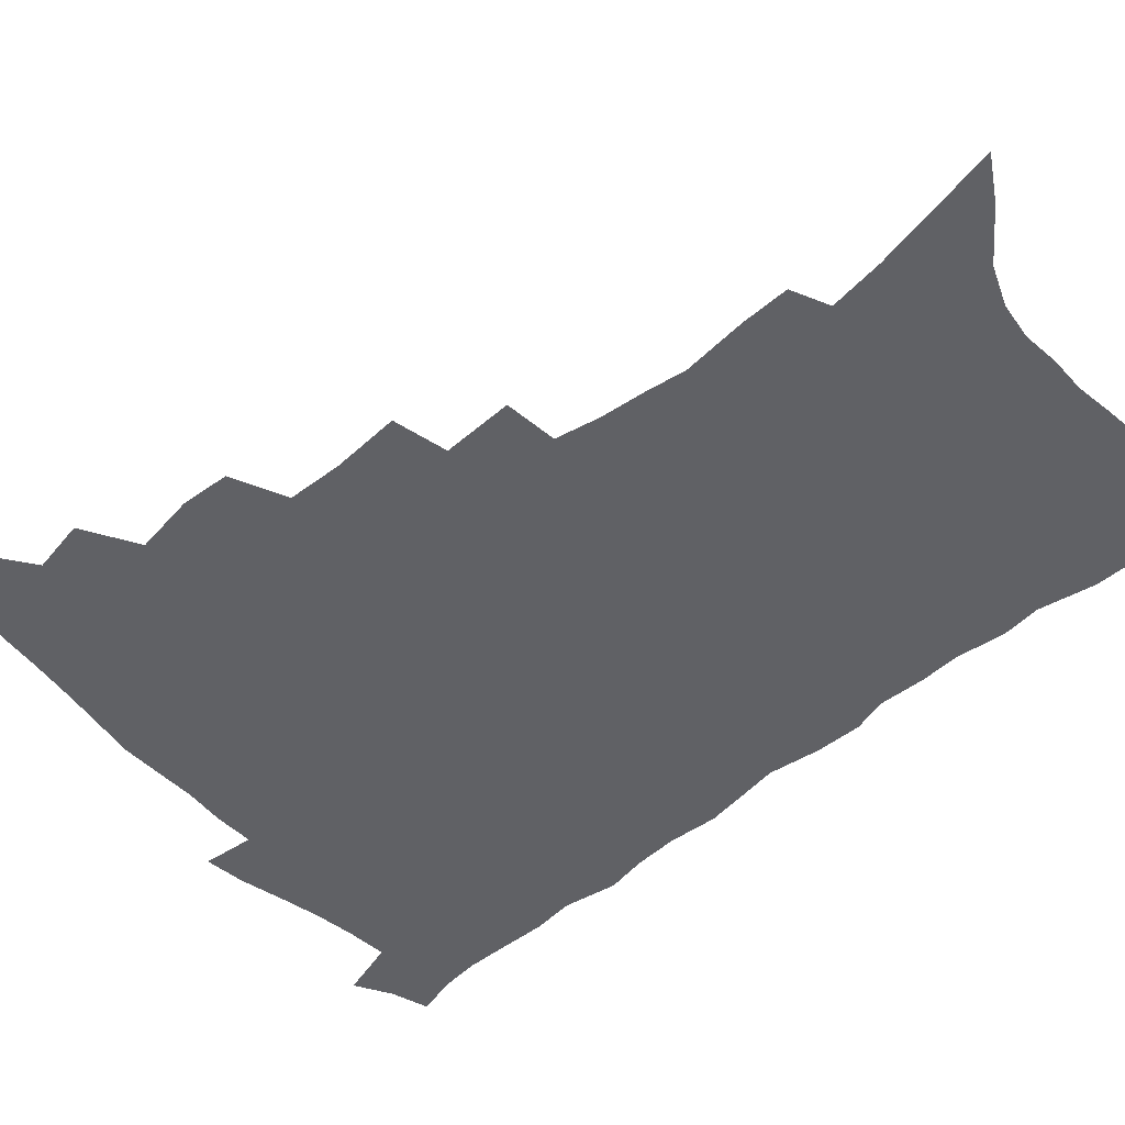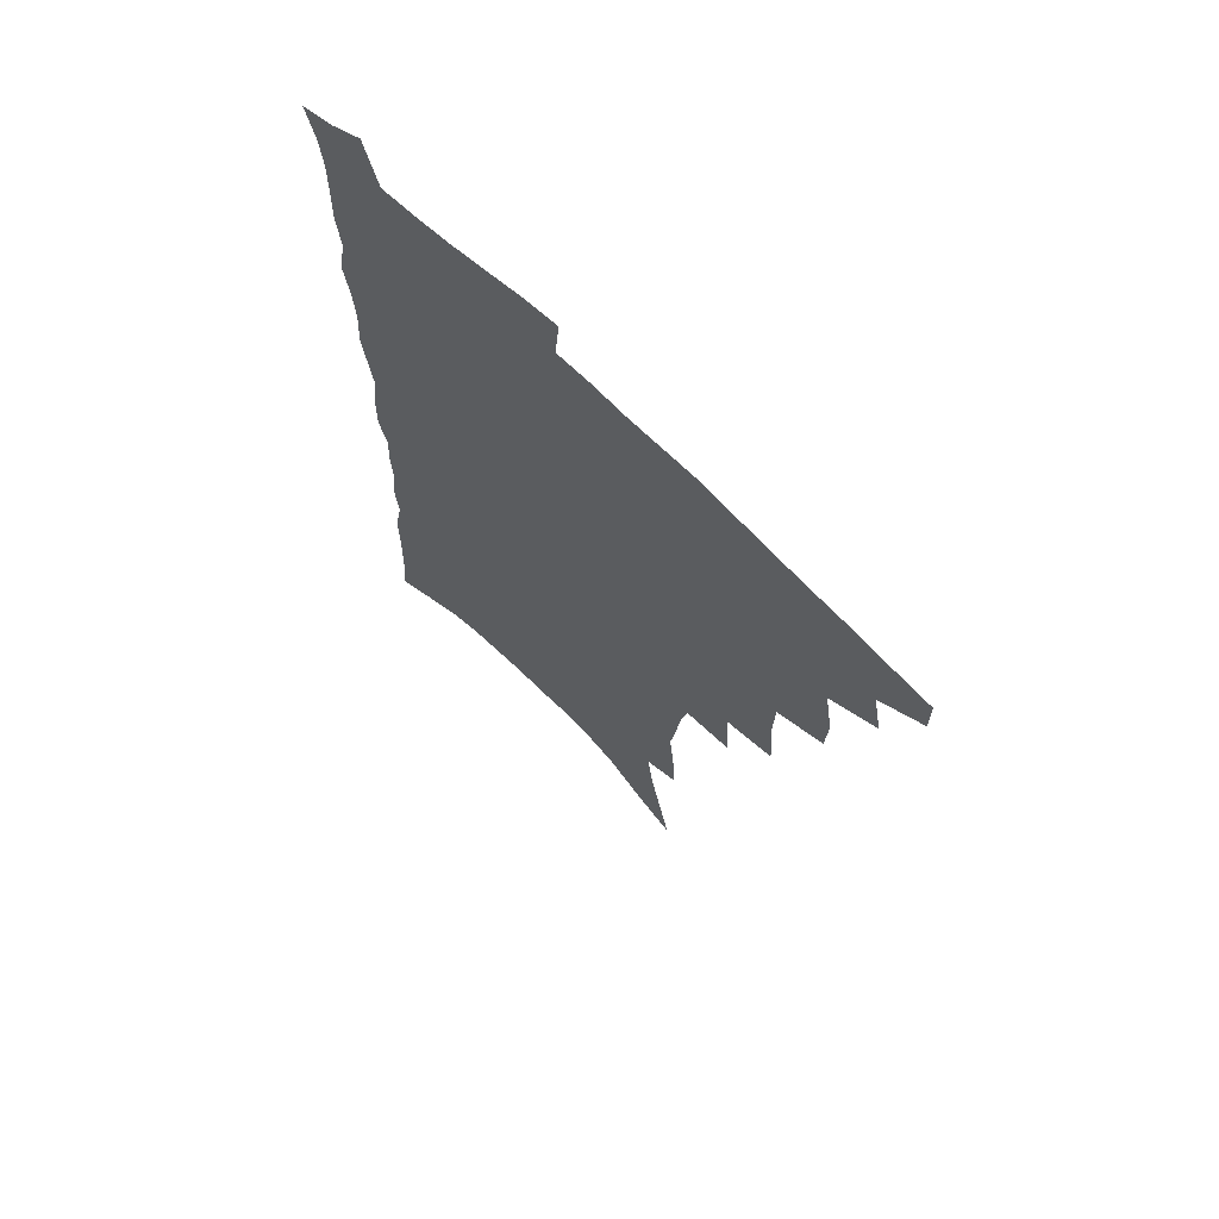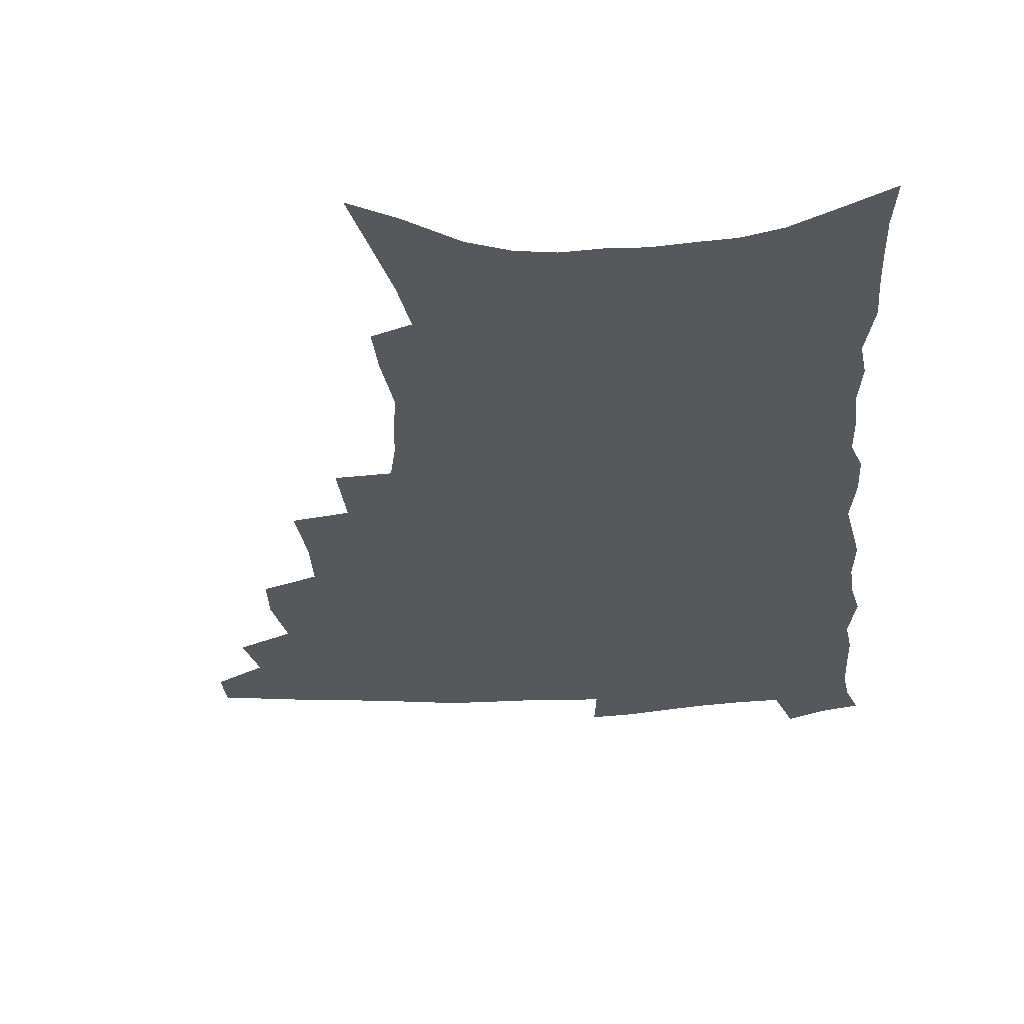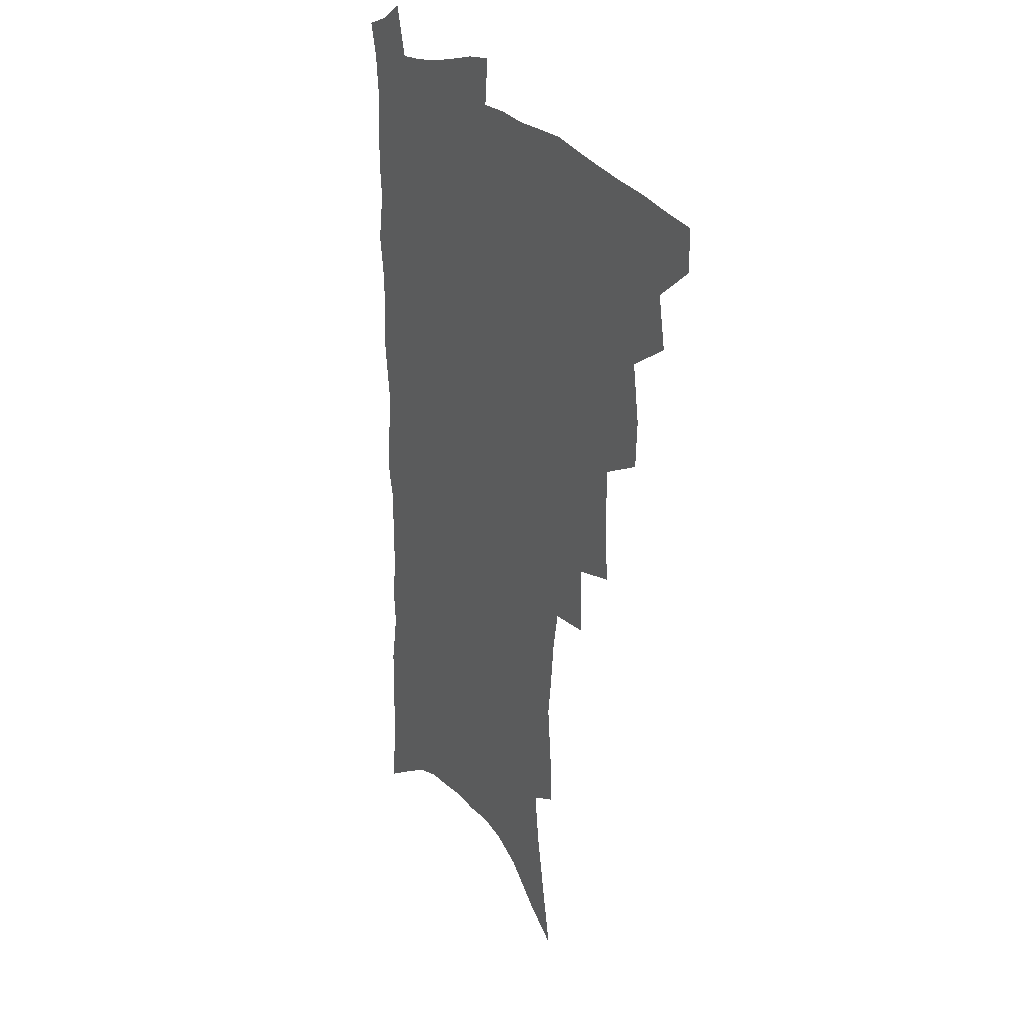
<metadata>
{"format":"obj","ext":"obj","renderer":"f3d","projection":"perspective","resolution":1024,"background":"white","views":[{"elev":-49.5,"azim":-48.3,"up":"+Z"},{"elev":68.7,"azim":-135.4,"up":"+Y"},{"elev":-27.7,"azim":4.3,"up":"+Z"},{"elev":23.4,"azim":-118.3,"up":"+Y"}]}
</metadata>
<code>
v 467.2 487 0
v 467.3 502.7 0
v 481.5 455 0
v 485.2 474.1 0
v 484.6 489.6 0
v 483.5 504.7 0
v 498.6 404.5 0
v 497.7 422.2 0
v 501.1 443.6 0
v 501.9 460.9 0
v 502.4 476.8 0
v 500.4 491.8 0
v 498.3 507.1 0
v 517.2 351.1 0
v 518.9 375.8 0
v 518.2 395.5 0
v 519.9 416.4 0
v 519.1 432.7 0
v 519.7 449.7 0
v 520.3 465.3 0
v 518 479.1 0
v 516.2 493.4 0
v 513.7 508.5 0
v 536.1 321 0
v 537 346.5 0
v 536.1 366.8 0
v 535.8 386.5 0
v 535.4 404.1 0
v 534 419 0
v 533.3 434.4 0
v 534.2 451.5 0
v 534 466.6 0
v 532.5 480.8 0
v 530.7 495.2 0
v 528.5 510.4 0
v 559.3 231.2 0
v 559.8 248.7 0
v 562.2 272.1 0
v 560.1 286.2 0
v 558.4 303.3 0
v 555.3 319.1 0
v 553.2 337.9 0
v 551.9 356.5 0
v 550.7 374.1 0
v 550.5 392.5 0
v 549.4 407.4 0
v 548.7 422.9 0
v 549.5 439.6 0
v 548.7 453.7 0
v 548.6 468.3 0
v 546.7 482.6 0
v 545.2 496.9 0
v 543 512.5 0
v 560.5 158.9 0
v 565.2 181.5 0
v 570.1 205.2 0
v 572.8 225.1 0
v 573.3 242.8 0
v 573.6 260.8 0
v 573.2 278.4 0
v 572.5 296.9 0
v 570.1 311.7 0
v 568.6 329.3 0
v 566.3 344.5 0
v 565.8 363.5 0
v 565.1 380.8 0
v 563.3 394.6 0
v 563.9 411.9 0
v 563.9 427.6 0
v 563.4 441.8 0
v 563.5 456.5 0
v 562.1 469.9 0
v 561.8 483.6 0
v 559.9 498 0
v 557.3 514.9 0
v 575.6 168.3 0
v 578.7 188.2 0
v 585.5 217.1 0
v 586.3 235.4 0
v 586.5 253.1 0
v 585 266.8 0
v 584.7 284.8 0
v 584.4 305 0
v 583.1 320.7 0
v 581.2 335.4 0
v 580.1 352.5 0
v 578.6 367.3 0
v 578.6 385.5 0
v 578.2 400.5 0
v 577 413.8 0
v 577.6 430.3 0
v 577.3 444.1 0
v 576.8 457.5 0
v 576.1 470.8 0
v 575.8 484.3 0
v 574.2 499 0
v 572.5 514.6 0
v 592.6 181.4 0
v 596.8 205.6 0
v 597.6 222.7 0
v 597.9 240.3 0
v 597.9 258.3 0
v 597.1 274.6 0
v 596.5 291.2 0
v 595.3 306.2 0
v 594.8 326.8 0
v 593.2 338.7 0
v 592.4 356.2 0
v 591.5 371.4 0
v 591 386.2 0
v 591 402.9 0
v 590.4 416.5 0
v 590.3 430.7 0
v 590.4 444.9 0
v 590.1 458.1 0
v 589.9 471.6 0
v 589.4 485.2 0
v 588.4 499.6 0
v 587.5 514.3 0
v 606.4 187 0
v 608.8 208.6 0
v 609.7 227.9 0
v 609.5 244.7 0
v 608.8 259.6 0
v 607.9 274.2 0
v 607.8 294.4 0
v 607.1 312.1 0
v 606.1 326.5 0
v 605.1 342.1 0
v 604.6 359.4 0
v 604 374.4 0
v 603.5 388.5 0
v 603.4 403.9 0
v 603.5 418.7 0
v 603.4 432.2 0
v 603.5 445.8 0
v 603.5 458.7 0
v 603.6 471.9 0
v 603.7 485.2 0
v 603.2 499 0
v 601.6 515.5 0
v 619.5 189 0
v 620.8 211.5 0
v 621 229.2 0
v 620.8 246.3 0
v 620.5 264.9 0
v 619.8 281.9 0
v 619 294.2 0
v 618.2 315.4 0
v 617.6 328.4 0
v 616.9 345.3 0
v 616.4 360 0
v 616.1 374.4 0
v 615.9 390.7 0
v 615.8 405.2 0
v 615.8 419.3 0
v 616 432.6 0
v 616.1 445.5 0
v 616.6 458.8 0
v 617.4 472.3 0
v 617.5 485 0
v 617.1 498.8 0
v 615.9 515.1 0
v 614.1 533.7 0
v 632.7 187.8 0
v 632.7 210.9 0
v 632.4 233.1 0
v 632.2 247.8 0
v 631.6 266 0
v 631 280.5 0
v 630.3 298 0
v 629.6 313.7 0
v 629 329.6 0
v 628.4 346.4 0
v 628.3 359.4 0
v 628 375.3 0
v 627.9 390.3 0
v 627.9 404.8 0
v 628 418.8 0
v 628.6 434.1 0
v 629 446 0
v 629.5 458.7 0
v 630.1 471.9 0
v 630.6 484.8 0
v 630.8 498.3 0
v 630.2 514 0
v 628.7 531.8 0
v 645.9 188.2 0
v 644.7 212 0
v 644.7 228.2 0
v 643.8 245.9 0
v 642.7 265.3 0
v 642.2 281 0
v 641.4 298.4 0
v 640.8 314.6 0
v 640.8 327.8 0
v 640.1 344.5 0
v 639.9 360.1 0
v 640 374.3 0
v 640 389.2 0
v 640.1 403.7 0
v 640.1 419.3 0
v 640.9 432.2 0
v 641.5 445 0
v 642.2 458.1 0
v 642.9 471.6 0
v 643.6 484.2 0
v 644.4 497.4 0
v 645.8 510.2 0
v 644.1 528.1 0
v 659.2 186.6 0
v 657.4 208.1 0
v 656 228.7 0
v 655.7 243.5 0
v 654 264 0
v 654.1 278 0
v 652.5 297.7 0
v 652.2 312.7 0
v 652.3 326.8 0
v 651.8 342.9 0
v 651.6 358.4 0
v 652.5 371.5 0
v 652.3 386.8 0
v 653.1 400.2 0
v 652.5 416.9 0
v 653.2 430.4 0
v 654.4 442.9 0
v 654.9 457.1 0
v 655.5 470.6 0
v 656.7 483.3 0
v 657.8 496.4 0
v 658.8 509.6 0
v 659.1 524.8 0
v 672.1 185.3 0
v 670.1 205.2 0
v 668.5 224.5 0
v 667.5 241.6 0
v 666.7 258.6 0
v 665.6 276 0
v 664.3 293.9 0
v 663.7 309.9 0
v 664.4 323.4 0
v 663.8 340 0
v 664.8 353.4 0
v 664.9 368.5 0
v 664.4 384.9 0
v 665.3 398.2 0
v 664.7 414.9 0
v 666 427.9 0
v 666.8 441.6 0
v 668.1 454.7 0
v 668.6 468.7 0
v 669.5 482.5 0
v 671.1 495.3 0
v 672.5 508.8 0
v 674 522.6 0
v 685.5 181 0
v 684.2 198.7 0
v 682.2 218 0
v 680 237.5 0
v 678.8 254.9 0
v 678.2 271.1 0
v 677 288.4 0
v 677.8 302.3 0
v 676.1 320.7 0
v 677.2 334.3 0
v 676.8 350.2 0
v 677.7 364.2 0
v 677.2 380.6 0
v 678.4 394.3 0
v 678.8 409.4 0
v 679.4 424 0
v 679.7 438.8 0
v 681.6 451.9 0
v 681.3 467.6 0
v 682.9 480.5 0
v 684.2 493.8 0
v 686.5 507.2 0
v 688.4 521.4 0
v 694.5 541.5 0
v 701.1 172 0
v 699.1 190.7 0
v 697.6 208.7 0
v 696.2 226.4 0
v 693.1 246.7 0
v 692.6 262.8 0
v 691.4 280 0
v 690.6 296.6 0
v 691 311.5 0
v 691.8 326 0
v 693 340.2 0
v 691.8 357.5 0
v 692.4 372.5 0
v 694.2 386.2 0
v 693.8 402.4 0
v 695.5 416.5 0
v 694 433.8 0
v 696.9 446.8 0
v 695.3 463.9 0
v 696.1 478 0
v 698.4 491.2 0
v 700.4 505 0
v 702 518.8 0
v 707.4 534.1 0
v 717.3 162.3 0
v 715.1 181.1 0
v 714.5 197.4 0
v 714.1 213.3 0
v 714.2 229.1 0
v 710.4 249.6 0
v 711.9 263.2 0
v 709.9 281.3 0
v 710.6 295.9 0
v 710 312.4 0
v 713.5 324.5 0
v 713.2 341 0
v 710.7 360.2 0
v 712.9 374.1 0
v 715 388.5 0
v 713.8 406.3 0
v 714.8 421.9 0
v 717.4 436 0
v 714.2 455.4 0
v 715.9 470.1 0
v 715.5 486.1 0
v 715.2 502.2 0
v 716.8 516.3 0
v 720.8 529.7 0
f 4 5 1
f 1 5 2
f 5 6 2
f 9 10 3
f 3 10 4
f 10 11 4
f 4 11 5
f 11 12 5
f 5 12 6
f 12 13 6
f 16 17 7
f 7 17 8
f 17 18 8
f 8 18 9
f 18 19 9
f 9 19 10
f 19 20 10
f 10 20 11
f 20 21 11
f 11 21 12
f 21 22 12
f 12 22 13
f 22 23 13
f 25 26 14
f 14 26 15
f 26 27 15
f 15 27 16
f 27 28 16
f 16 28 17
f 28 29 17
f 17 29 18
f 29 30 18
f 18 30 19
f 30 31 19
f 19 31 20
f 31 32 20
f 20 32 21
f 32 33 21
f 21 33 22
f 33 34 22
f 22 34 23
f 34 35 23
f 41 42 24
f 24 42 25
f 42 43 25
f 25 43 26
f 43 44 26
f 26 44 27
f 44 45 27
f 27 45 28
f 45 46 28
f 28 46 29
f 46 47 29
f 29 47 30
f 47 48 30
f 30 48 31
f 48 49 31
f 31 49 32
f 49 50 32
f 32 50 33
f 50 51 33
f 33 51 34
f 51 52 34
f 34 52 35
f 52 53 35
f 57 58 36
f 36 58 37
f 58 59 37
f 37 59 38
f 59 60 38
f 38 60 39
f 60 61 39
f 39 61 40
f 61 62 40
f 40 62 41
f 62 63 41
f 41 63 42
f 63 64 42
f 42 64 43
f 64 65 43
f 43 65 44
f 65 66 44
f 44 66 45
f 66 67 45
f 45 67 46
f 67 68 46
f 46 68 47
f 68 69 47
f 47 69 48
f 69 70 48
f 48 70 49
f 70 71 49
f 49 71 50
f 71 72 50
f 50 72 51
f 72 73 51
f 51 73 52
f 73 74 52
f 52 74 53
f 74 75 53
f 54 76 55
f 76 77 55
f 55 77 56
f 77 78 56
f 56 78 57
f 78 79 57
f 57 79 58
f 79 80 58
f 58 80 59
f 80 81 59
f 59 81 60
f 81 82 60
f 60 82 61
f 82 83 61
f 61 83 62
f 83 84 62
f 62 84 63
f 84 85 63
f 63 85 64
f 85 86 64
f 64 86 65
f 86 87 65
f 65 87 66
f 87 88 66
f 66 88 67
f 88 89 67
f 67 89 68
f 89 90 68
f 68 90 69
f 90 91 69
f 69 91 70
f 91 92 70
f 70 92 71
f 92 93 71
f 71 93 72
f 93 94 72
f 72 94 73
f 94 95 73
f 73 95 74
f 95 96 74
f 74 96 75
f 96 97 75
f 76 98 77
f 98 99 77
f 77 99 78
f 99 100 78
f 78 100 79
f 100 101 79
f 79 101 80
f 101 102 80
f 80 102 81
f 102 103 81
f 81 103 82
f 103 104 82
f 82 104 83
f 104 105 83
f 83 105 84
f 105 106 84
f 84 106 85
f 106 107 85
f 85 107 86
f 107 108 86
f 86 108 87
f 108 109 87
f 87 109 88
f 109 110 88
f 88 110 89
f 110 111 89
f 89 111 90
f 111 112 90
f 90 112 91
f 112 113 91
f 91 113 92
f 113 114 92
f 92 114 93
f 114 115 93
f 93 115 94
f 115 116 94
f 94 116 95
f 116 117 95
f 95 117 96
f 117 118 96
f 96 118 97
f 118 119 97
f 98 120 99
f 120 121 99
f 99 121 100
f 121 122 100
f 100 122 101
f 122 123 101
f 101 123 102
f 123 124 102
f 102 124 103
f 124 125 103
f 103 125 104
f 125 126 104
f 104 126 105
f 126 127 105
f 105 127 106
f 127 128 106
f 106 128 107
f 128 129 107
f 107 129 108
f 129 130 108
f 108 130 109
f 130 131 109
f 109 131 110
f 131 132 110
f 110 132 111
f 132 133 111
f 111 133 112
f 133 134 112
f 112 134 113
f 134 135 113
f 113 135 114
f 135 136 114
f 114 136 115
f 136 137 115
f 115 137 116
f 137 138 116
f 116 138 117
f 138 139 117
f 117 139 118
f 139 140 118
f 118 140 119
f 140 141 119
f 120 142 121
f 142 143 121
f 121 143 122
f 143 144 122
f 122 144 123
f 144 145 123
f 123 145 124
f 145 146 124
f 124 146 125
f 146 147 125
f 125 147 126
f 147 148 126
f 126 148 127
f 148 149 127
f 127 149 128
f 149 150 128
f 128 150 129
f 150 151 129
f 129 151 130
f 151 152 130
f 130 152 131
f 152 153 131
f 131 153 132
f 153 154 132
f 132 154 133
f 154 155 133
f 133 155 134
f 155 156 134
f 134 156 135
f 156 157 135
f 135 157 136
f 157 158 136
f 136 158 137
f 158 159 137
f 137 159 138
f 159 160 138
f 138 160 139
f 160 161 139
f 139 161 140
f 161 162 140
f 140 162 141
f 162 163 141
f 142 165 143
f 165 166 143
f 143 166 144
f 166 167 144
f 144 167 145
f 167 168 145
f 145 168 146
f 168 169 146
f 146 169 147
f 169 170 147
f 147 170 148
f 170 171 148
f 148 171 149
f 171 172 149
f 149 172 150
f 172 173 150
f 150 173 151
f 173 174 151
f 151 174 152
f 174 175 152
f 152 175 153
f 175 176 153
f 153 176 154
f 176 177 154
f 154 177 155
f 177 178 155
f 155 178 156
f 178 179 156
f 156 179 157
f 179 180 157
f 157 180 158
f 180 181 158
f 158 181 159
f 181 182 159
f 159 182 160
f 182 183 160
f 160 183 161
f 183 184 161
f 161 184 162
f 184 185 162
f 162 185 163
f 185 186 163
f 163 186 164
f 186 187 164
f 165 188 166
f 188 189 166
f 166 189 167
f 189 190 167
f 167 190 168
f 190 191 168
f 168 191 169
f 191 192 169
f 169 192 170
f 192 193 170
f 170 193 171
f 193 194 171
f 171 194 172
f 194 195 172
f 172 195 173
f 195 196 173
f 173 196 174
f 196 197 174
f 174 197 175
f 197 198 175
f 175 198 176
f 198 199 176
f 176 199 177
f 199 200 177
f 177 200 178
f 200 201 178
f 178 201 179
f 201 202 179
f 179 202 180
f 202 203 180
f 180 203 181
f 203 204 181
f 181 204 182
f 204 205 182
f 182 205 183
f 205 206 183
f 183 206 184
f 206 207 184
f 184 207 185
f 207 208 185
f 185 208 186
f 208 209 186
f 186 209 187
f 209 210 187
f 188 211 189
f 211 212 189
f 189 212 190
f 212 213 190
f 190 213 191
f 213 214 191
f 191 214 192
f 214 215 192
f 192 215 193
f 215 216 193
f 193 216 194
f 216 217 194
f 194 217 195
f 217 218 195
f 195 218 196
f 218 219 196
f 196 219 197
f 219 220 197
f 197 220 198
f 220 221 198
f 198 221 199
f 221 222 199
f 199 222 200
f 222 223 200
f 200 223 201
f 223 224 201
f 201 224 202
f 224 225 202
f 202 225 203
f 225 226 203
f 203 226 204
f 226 227 204
f 204 227 205
f 227 228 205
f 205 228 206
f 228 229 206
f 206 229 207
f 229 230 207
f 207 230 208
f 230 231 208
f 208 231 209
f 231 232 209
f 209 232 210
f 232 233 210
f 211 234 212
f 234 235 212
f 212 235 213
f 235 236 213
f 213 236 214
f 236 237 214
f 214 237 215
f 237 238 215
f 215 238 216
f 238 239 216
f 216 239 217
f 239 240 217
f 217 240 218
f 240 241 218
f 218 241 219
f 241 242 219
f 219 242 220
f 242 243 220
f 220 243 221
f 243 244 221
f 221 244 222
f 244 245 222
f 222 245 223
f 245 246 223
f 223 246 224
f 246 247 224
f 224 247 225
f 247 248 225
f 225 248 226
f 248 249 226
f 226 249 227
f 249 250 227
f 227 250 228
f 250 251 228
f 228 251 229
f 251 252 229
f 229 252 230
f 252 253 230
f 230 253 231
f 253 254 231
f 231 254 232
f 254 255 232
f 232 255 233
f 255 256 233
f 234 257 235
f 257 258 235
f 235 258 236
f 258 259 236
f 236 259 237
f 259 260 237
f 237 260 238
f 260 261 238
f 238 261 239
f 261 262 239
f 239 262 240
f 262 263 240
f 240 263 241
f 263 264 241
f 241 264 242
f 264 265 242
f 242 265 243
f 265 266 243
f 243 266 244
f 266 267 244
f 244 267 245
f 267 268 245
f 245 268 246
f 268 269 246
f 246 269 247
f 269 270 247
f 247 270 248
f 270 271 248
f 248 271 249
f 271 272 249
f 249 272 250
f 272 273 250
f 250 273 251
f 273 274 251
f 251 274 252
f 274 275 252
f 252 275 253
f 275 276 253
f 253 276 254
f 276 277 254
f 254 277 255
f 277 278 255
f 255 278 256
f 278 279 256
f 257 281 258
f 281 282 258
f 258 282 259
f 282 283 259
f 259 283 260
f 283 284 260
f 260 284 261
f 284 285 261
f 261 285 262
f 285 286 262
f 262 286 263
f 286 287 263
f 263 287 264
f 287 288 264
f 264 288 265
f 288 289 265
f 265 289 266
f 289 290 266
f 266 290 267
f 290 291 267
f 267 291 268
f 291 292 268
f 268 292 269
f 292 293 269
f 269 293 270
f 293 294 270
f 270 294 271
f 294 295 271
f 271 295 272
f 295 296 272
f 272 296 273
f 296 297 273
f 273 297 274
f 297 298 274
f 274 298 275
f 298 299 275
f 275 299 276
f 299 300 276
f 276 300 277
f 300 301 277
f 277 301 278
f 301 302 278
f 278 302 279
f 302 303 279
f 279 303 280
f 303 304 280
f 281 305 282
f 305 306 282
f 282 306 283
f 306 307 283
f 283 307 284
f 307 308 284
f 284 308 285
f 308 309 285
f 285 309 286
f 309 310 286
f 286 310 287
f 310 311 287
f 287 311 288
f 311 312 288
f 288 312 289
f 312 313 289
f 289 313 290
f 313 314 290
f 290 314 291
f 314 315 291
f 291 315 292
f 315 316 292
f 292 316 293
f 316 317 293
f 293 317 294
f 317 318 294
f 294 318 295
f 318 319 295
f 295 319 296
f 319 320 296
f 296 320 297
f 320 321 297
f 297 321 298
f 321 322 298
f 298 322 299
f 322 323 299
f 299 323 300
f 323 324 300
f 300 324 301
f 324 325 301
f 301 325 302
f 325 326 302
f 302 326 303
f 326 327 303
f 303 327 304
f 327 328 304

</code>
